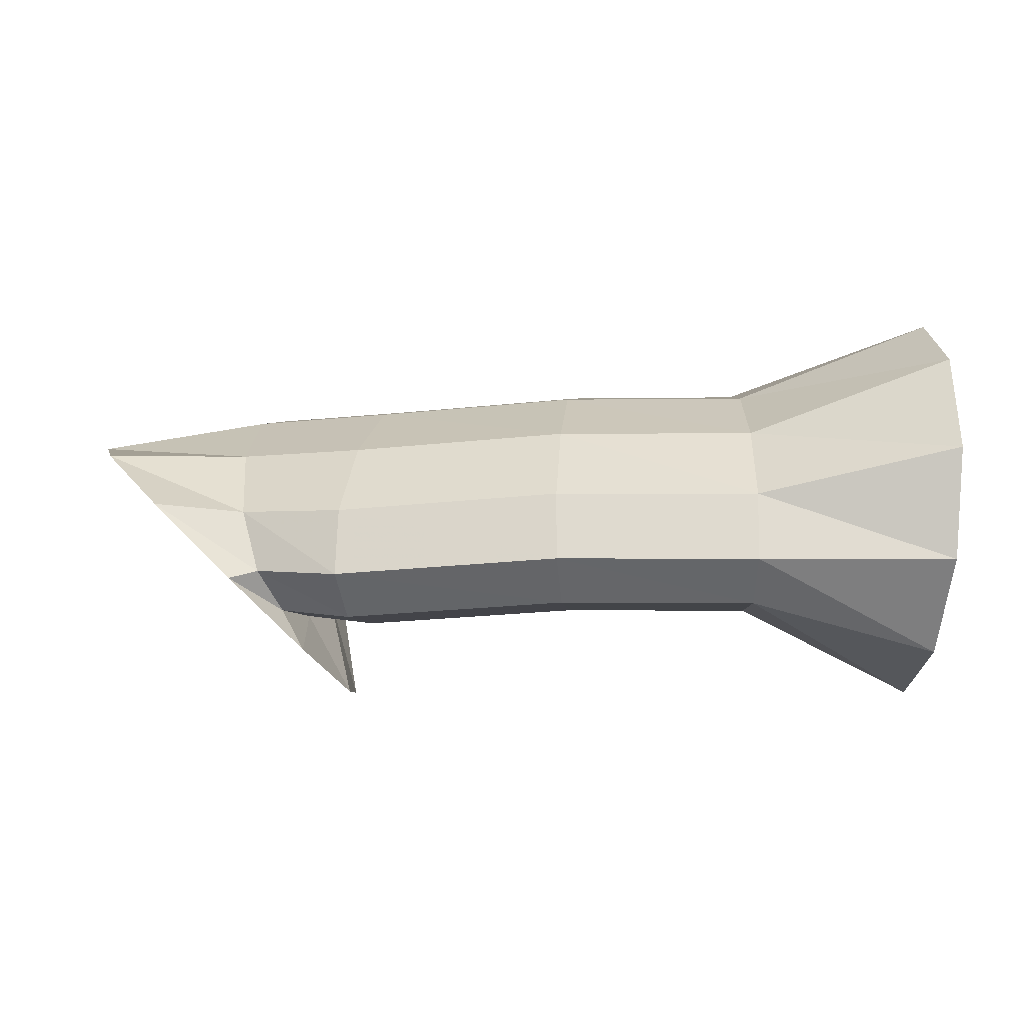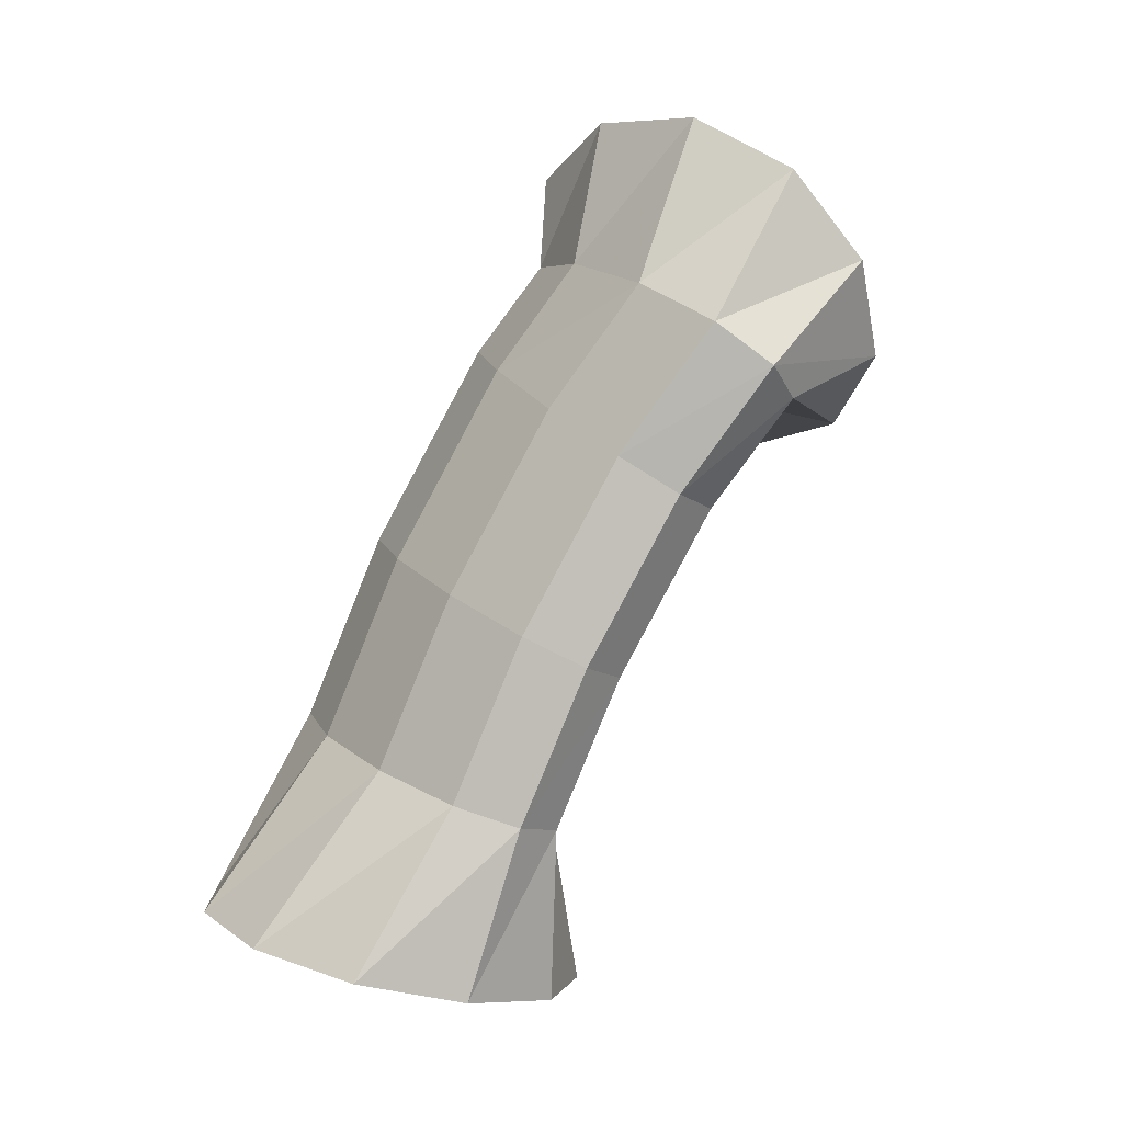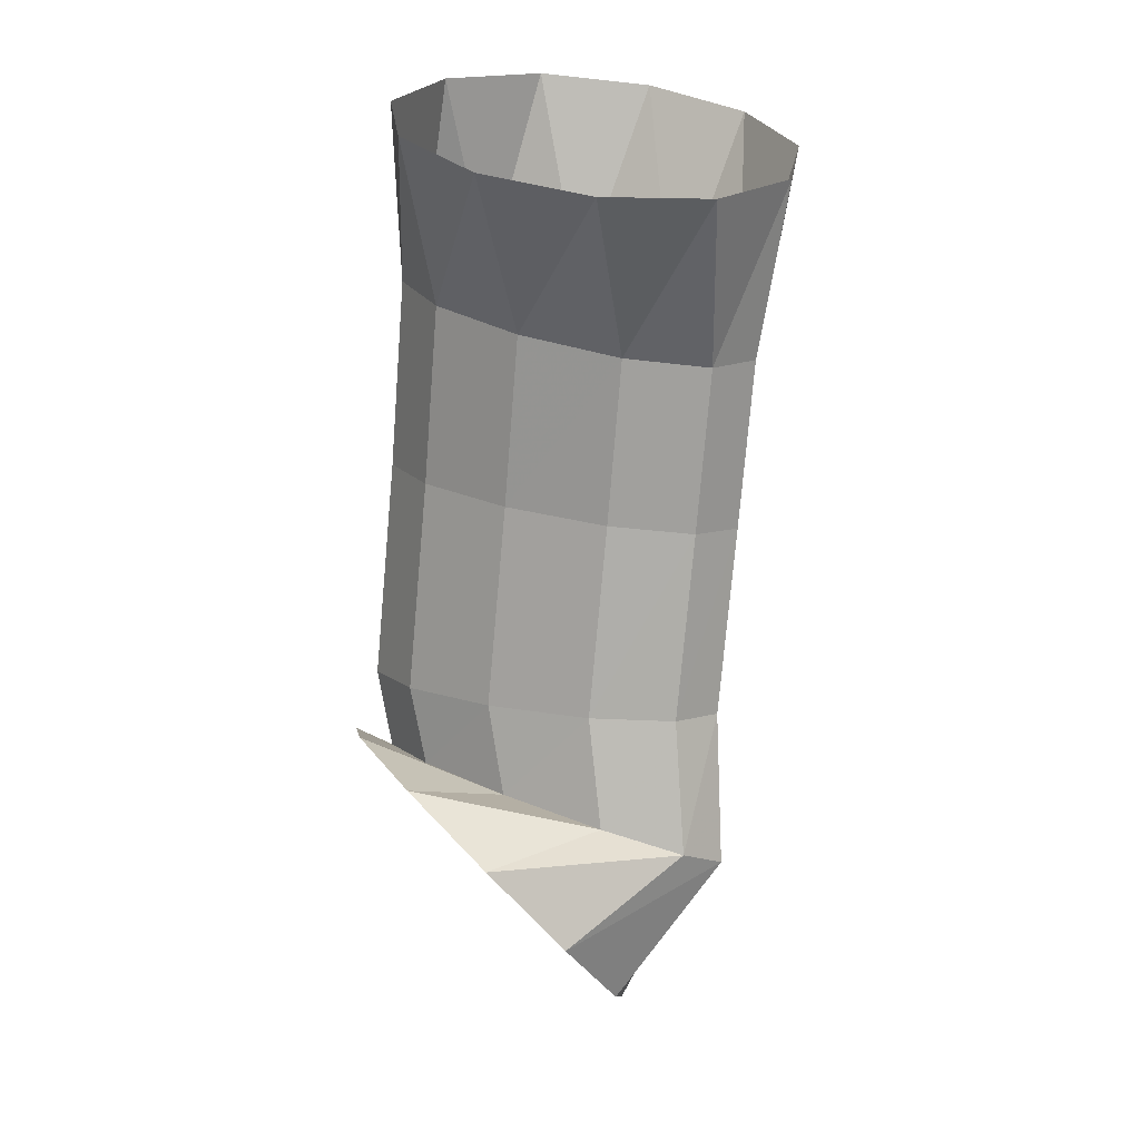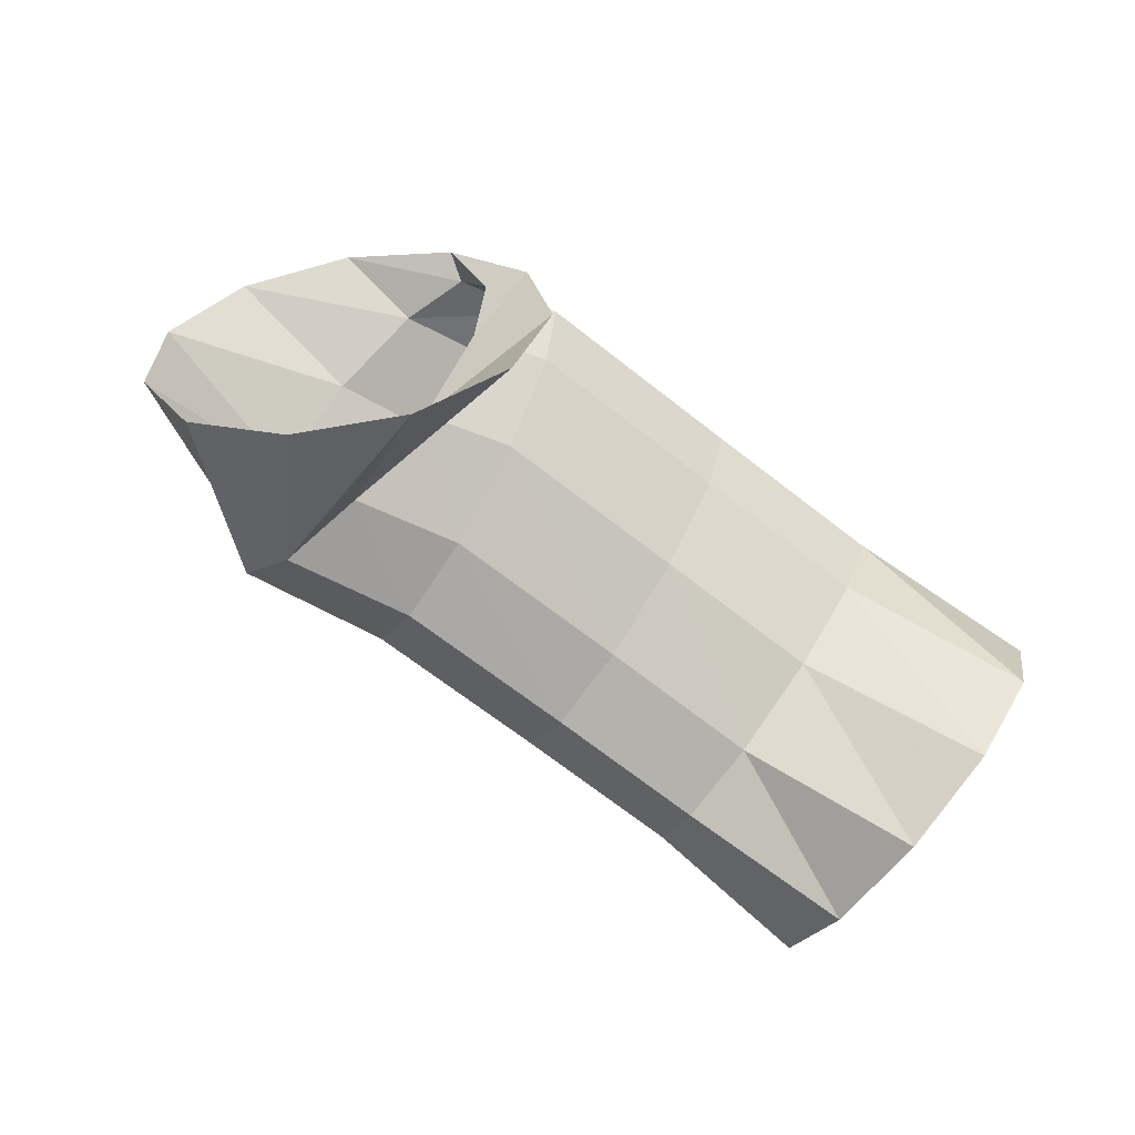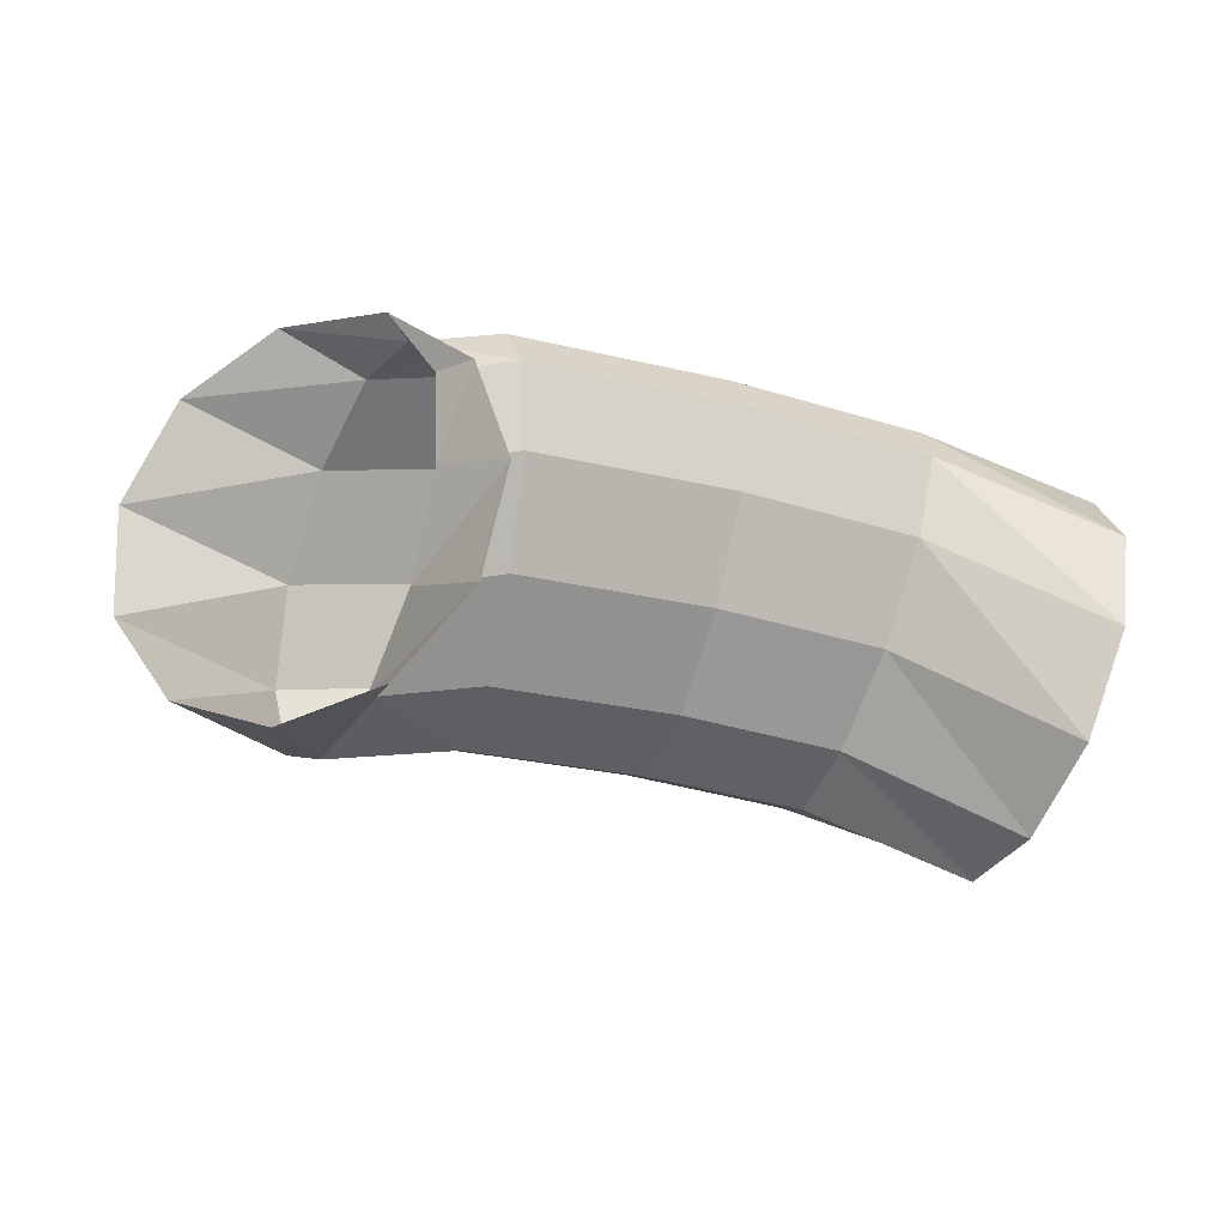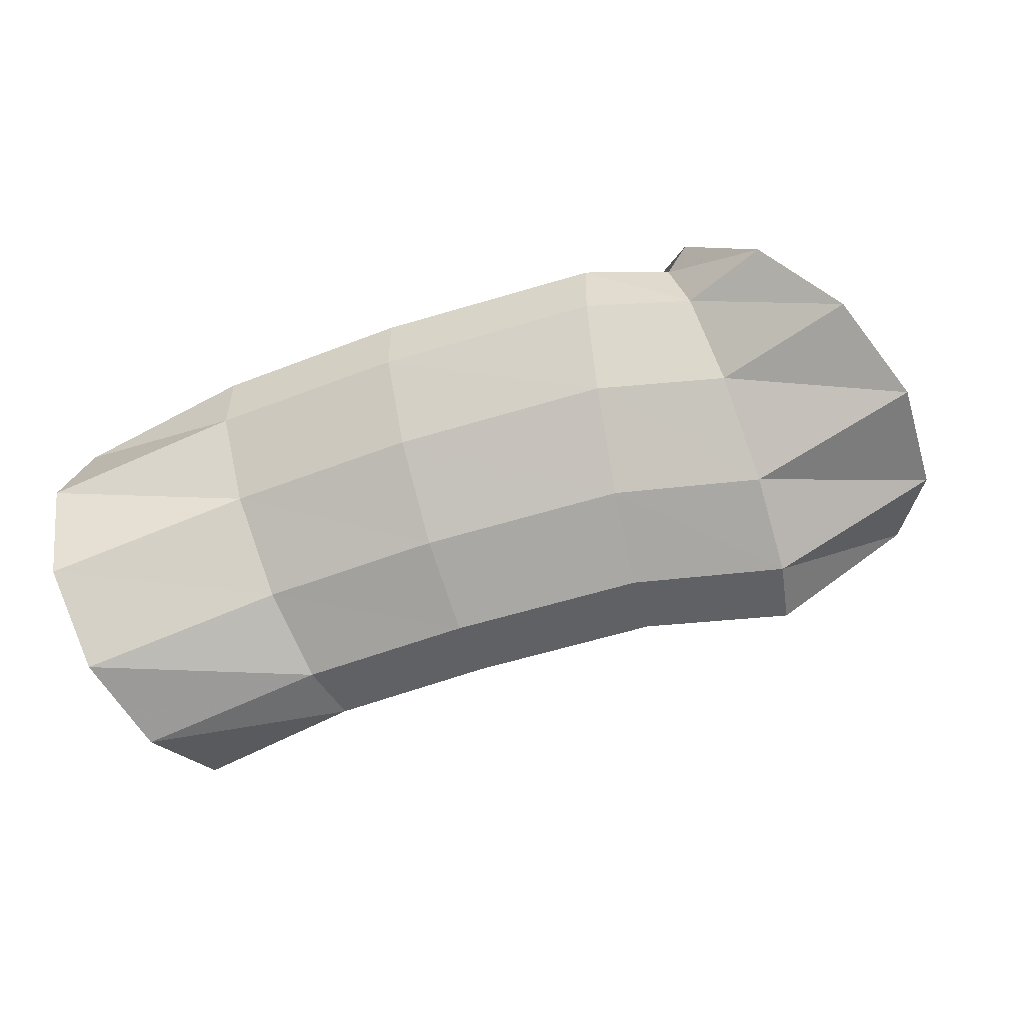
<metadata>
{"format":"obj","ext":"obj","renderer":"f3d","projection":"perspective","resolution":1024,"background":"white","views":[{"elev":54.9,"azim":-172.2,"up":"+Z"},{"elev":-78.4,"azim":71.3,"up":"+Y"},{"elev":-68.2,"azim":-89.0,"up":"+Z"},{"elev":-78.8,"azim":148.1,"up":"+Z"},{"elev":-46.2,"azim":164.2,"up":"+Z"},{"elev":-36.0,"azim":26.3,"up":"+Y"}]}
</metadata>
<code>
g tube1
v 159.4 175 138.8
v 160.9 173.1 137.3
v 163 171.3 137.2
v 165.1 170.1 138.5
v 166.7 169.9 140.9
v 167.1 170.8 143.5
v 166.2 172.5 145.6
v 164.4 174.4 146.5
v 162.1 176 145.8
v 160.2 176.7 143.9
v 159.2 176.4 141.3
v 159.4 175 138.8
v 160.5 172.8 140.7
v 160.9 170.4 139.4
v 161.6 168.3 139.2
v 162.2 167.4 140
v 162.7 167.7 141.7
v 162.9 169.3 143.6
v 162.7 171.7 145.1
v 162.2 174 145.9
v 161.5 175.5 145.6
v 160.9 175.9 144.3
v 160.5 174.8 142.5
v 160.5 172.8 140.7
v 158.4 173.1 141.3
v 158.3 170.6 140.3
v 158.4 168.5 140.2
v 158.6 167.4 141.1
v 159 167.7 142.8
v 159.3 169.3 144.7
v 159.5 171.7 146.1
v 159.5 174.2 146.7
v 159.4 175.8 146.3
v 159 176.2 144.9
v 158.7 175.2 143.1
v 158.4 173.1 141.3
v 153.4 172.6 142.2
v 153.6 170.1 141.1
v 153.8 168 140.9
v 154 166.9 141.9
v 154.2 167.2 143.6
v 154.2 168.8 145.5
v 154.2 171.2 147
v 154 173.6 147.7
v 153.8 175.2 147.2
v 153.6 175.6 145.9
v 153.4 174.6 144
v 153.4 172.6 142.2
v 149.2 172.2 142.4
v 149.5 169.7 141.3
v 149.7 167.6 141.2
v 149.8 166.5 142.2
v 149.7 166.8 143.9
v 149.5 168.3 145.8
v 149.2 170.7 147.3
v 148.9 173.1 148
v 148.8 174.7 147.5
v 148.8 175.2 146.1
v 148.9 174.2 144.2
v 149.2 172.2 142.4
v 144.8 172.9 139.9
v 145.2 170.3 139.1
v 145.4 167.6 139.9
v 145.5 165.7 142
v 145.2 165.3 144.8
v 144.8 166.4 147.3
v 144.4 168.8 148.9
v 144 171.6 148.8
v 143.9 173.9 147.3
v 144 175.1 144.8
v 144.3 174.8 142
v 144.8 172.9 139.9
f 1 2 14
f 14 13 1
f 2 3 15
f 15 14 2
f 3 4 16
f 16 15 3
f 4 5 17
f 17 16 4
f 5 6 18
f 18 17 5
f 6 7 19
f 19 18 6
f 7 8 20
f 20 19 7
f 8 9 21
f 21 20 8
f 9 10 22
f 22 21 9
f 10 11 23
f 23 22 10
f 11 12 24
f 24 23 11
f 13 14 26
f 26 25 13
f 14 15 27
f 27 26 14
f 15 16 28
f 28 27 15
f 16 17 29
f 29 28 16
f 17 18 30
f 30 29 17
f 18 19 31
f 31 30 18
f 19 20 32
f 32 31 19
f 20 21 33
f 33 32 20
f 21 22 34
f 34 33 21
f 22 23 35
f 35 34 22
f 23 24 36
f 36 35 23
f 25 26 38
f 38 37 25
f 26 27 39
f 39 38 26
f 27 28 40
f 40 39 27
f 28 29 41
f 41 40 28
f 29 30 42
f 42 41 29
f 30 31 43
f 43 42 30
f 31 32 44
f 44 43 31
f 32 33 45
f 45 44 32
f 33 34 46
f 46 45 33
f 34 35 47
f 47 46 34
f 35 36 48
f 48 47 35
f 37 38 50
f 50 49 37
f 38 39 51
f 51 50 38
f 39 40 52
f 52 51 39
f 40 41 53
f 53 52 40
f 41 42 54
f 54 53 41
f 42 43 55
f 55 54 42
f 43 44 56
f 56 55 43
f 44 45 57
f 57 56 44
f 45 46 58
f 58 57 45
f 46 47 59
f 59 58 46
f 47 48 60
f 60 59 47
f 49 50 62
f 62 61 49
f 50 51 63
f 63 62 50
f 51 52 64
f 64 63 51
f 52 53 65
f 65 64 52
f 53 54 66
f 66 65 53
f 54 55 67
f 67 66 54
f 55 56 68
f 68 67 55
f 56 57 69
f 69 68 56
f 57 58 70
f 70 69 57
f 58 59 71
f 71 70 58
f 59 60 72
f 72 71 59

</code>
